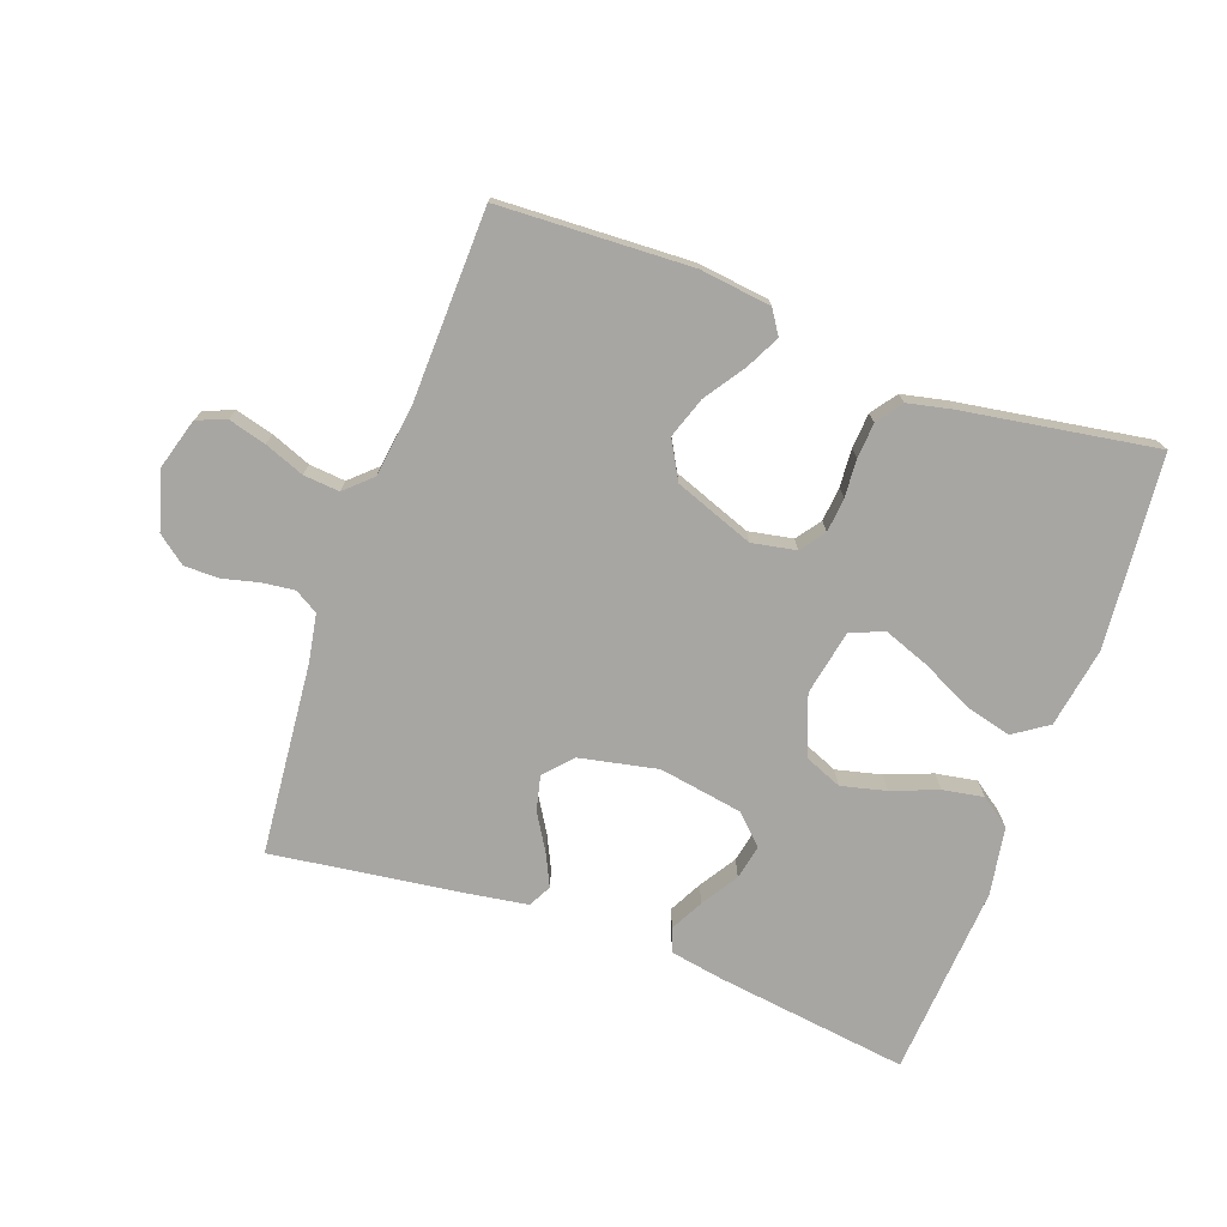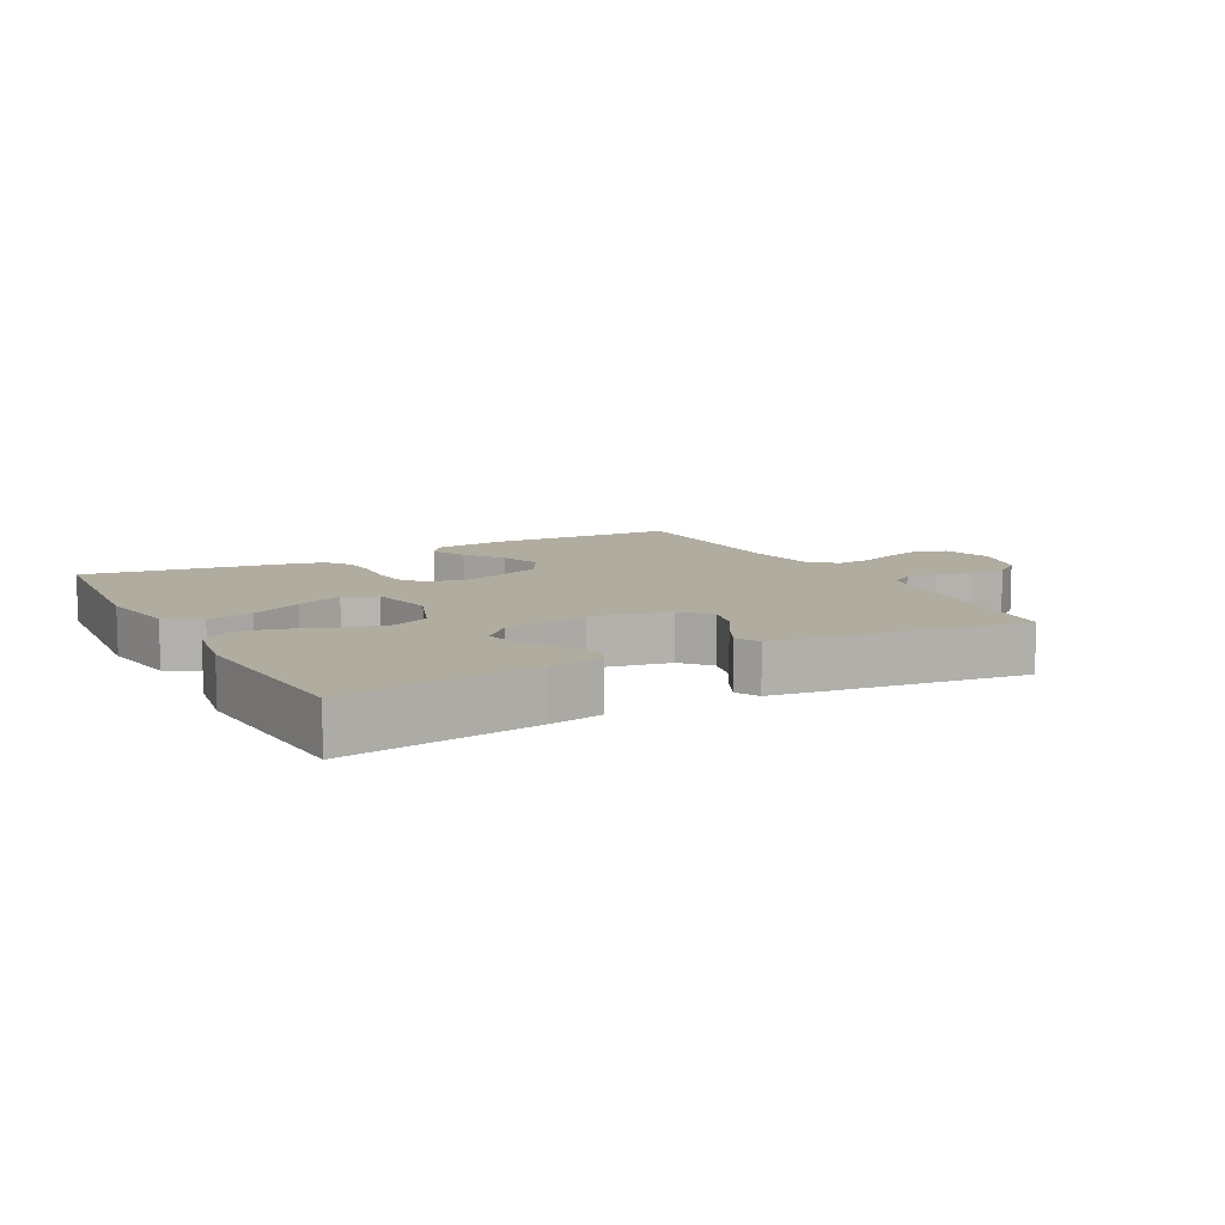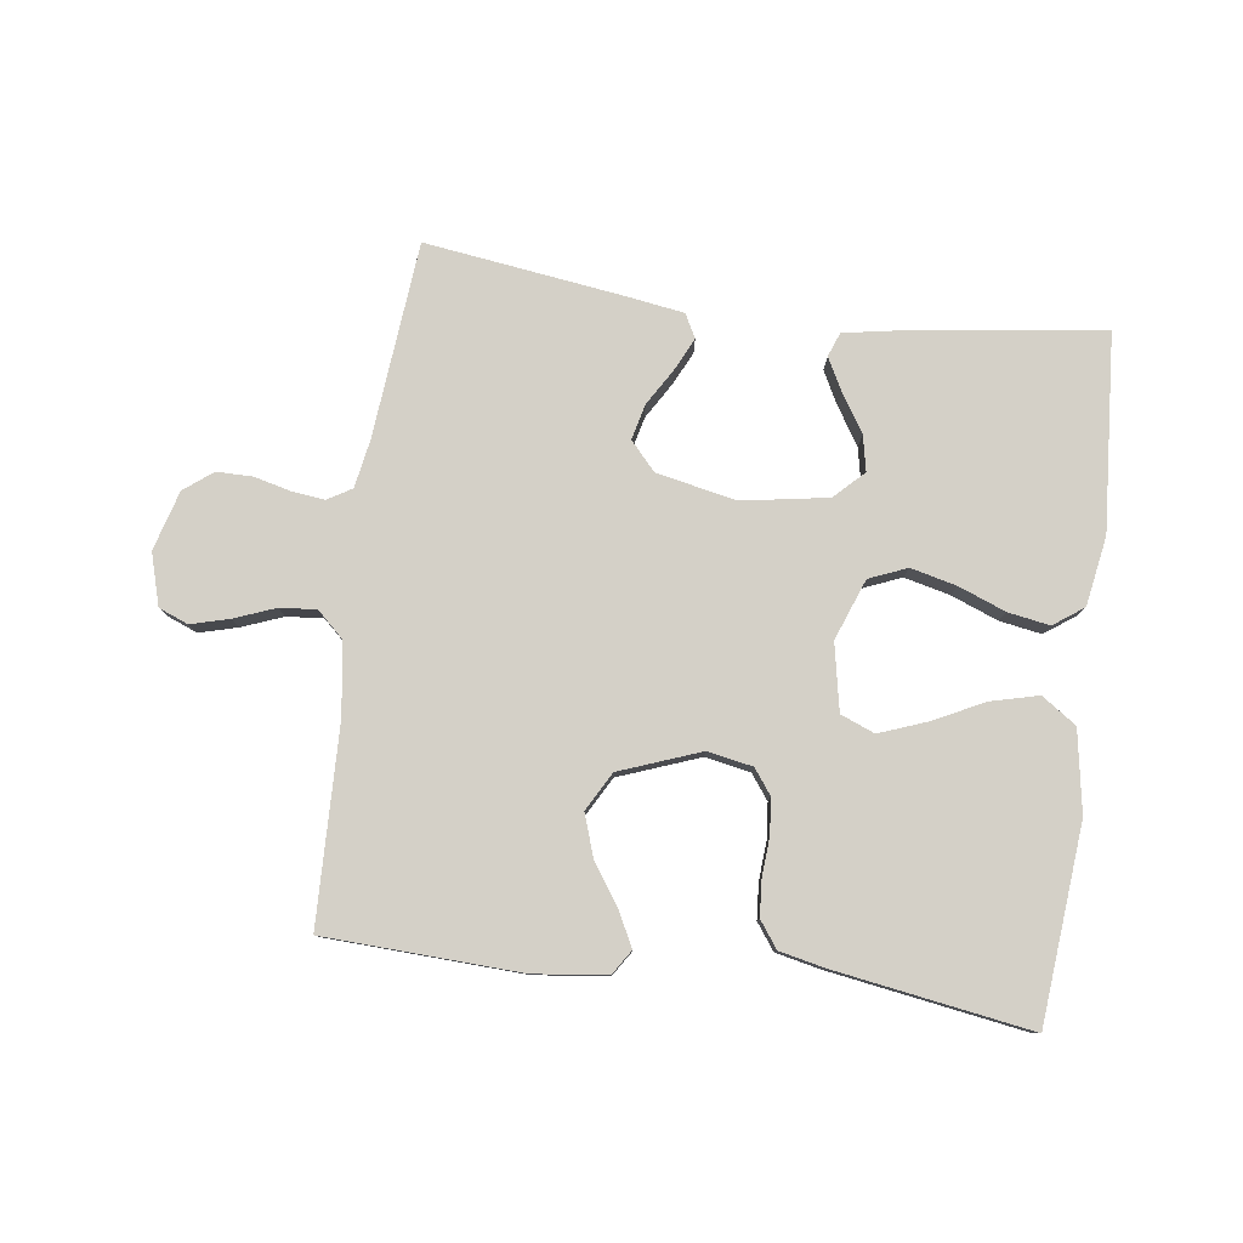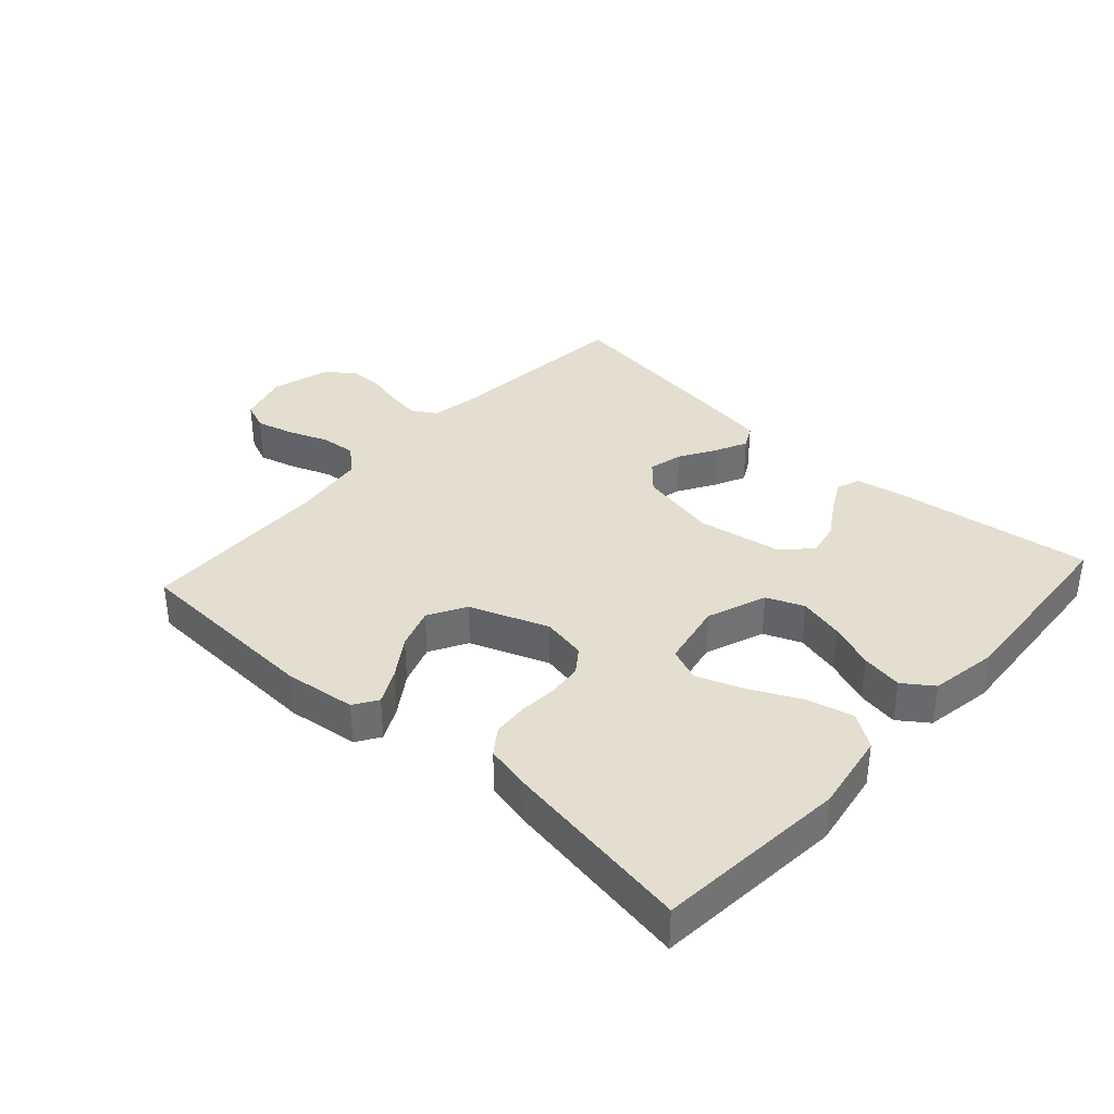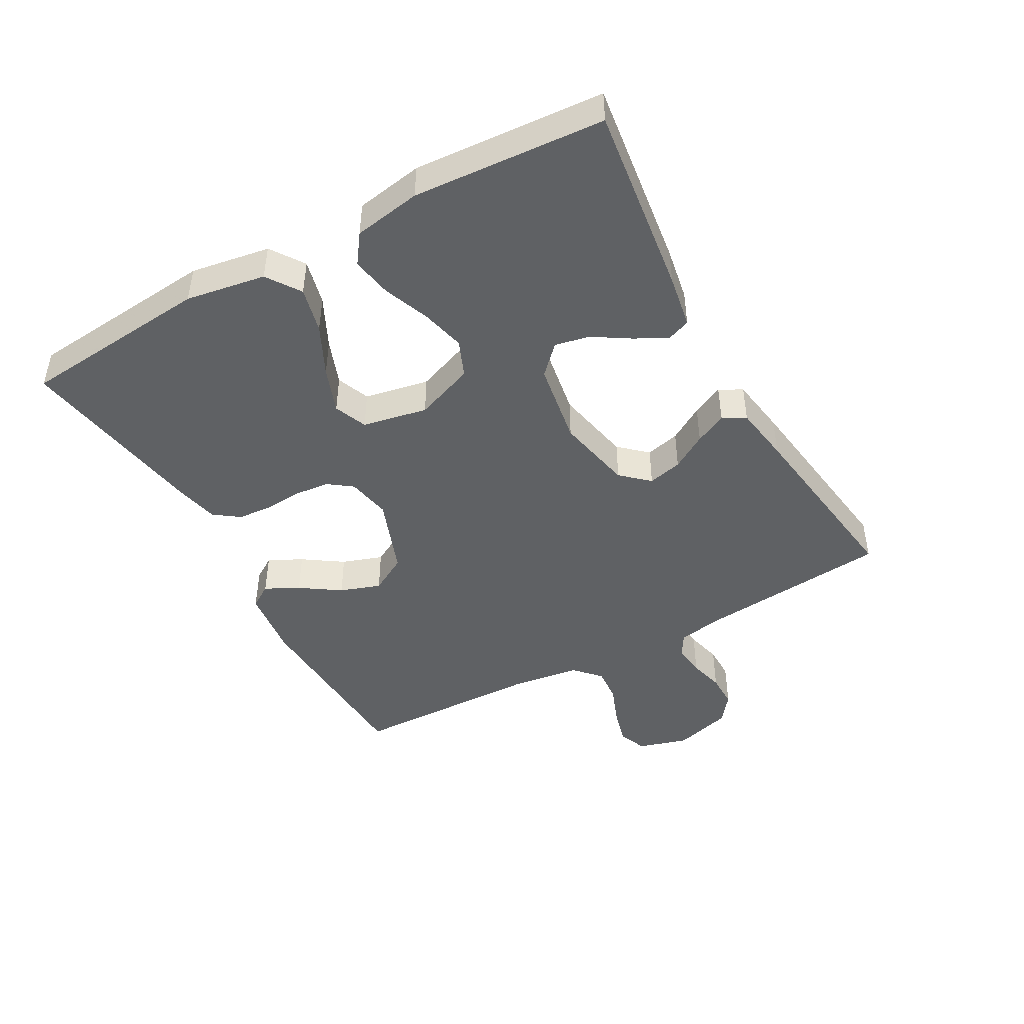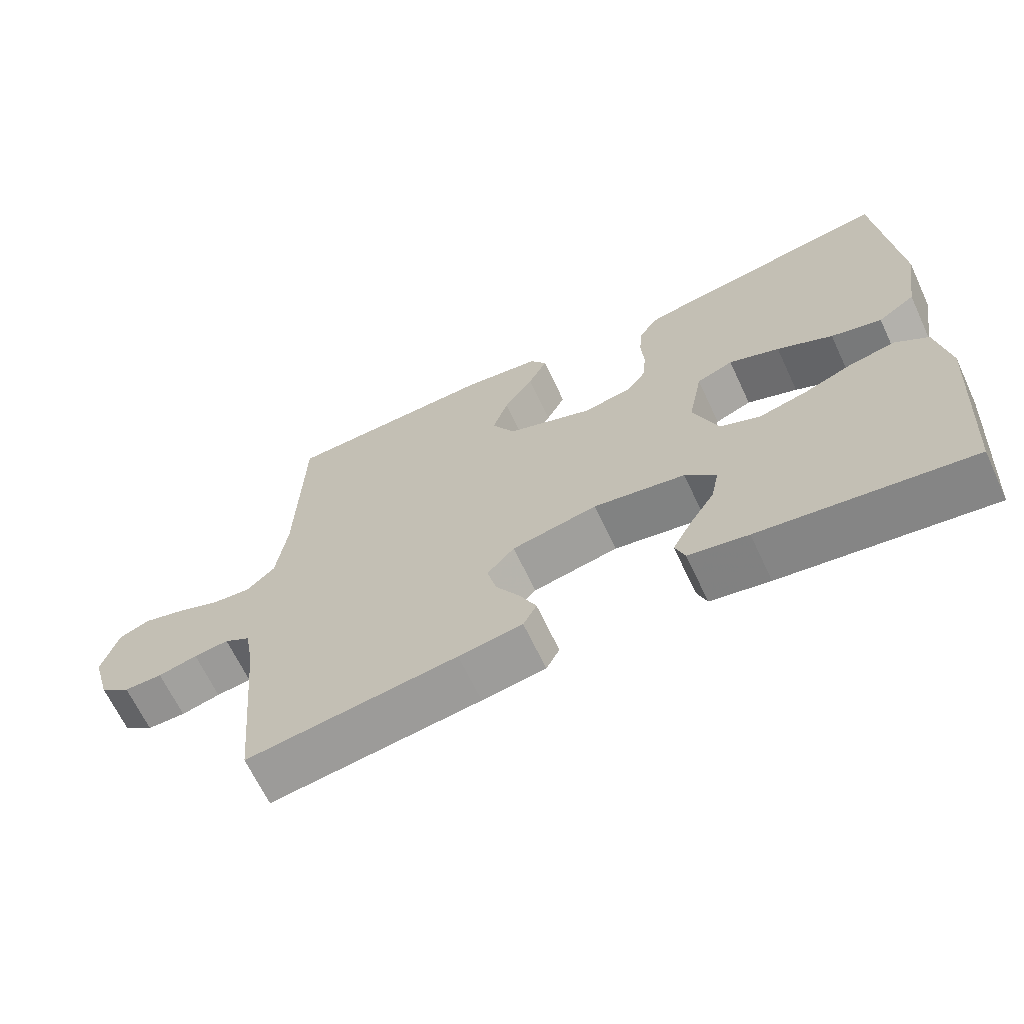
<metadata>
{"format":"obj","ext":"obj","renderer":"f3d","projection":"perspective","resolution":1024,"background":"white","views":[{"elev":-74.3,"azim":-19.9,"up":"+Y"},{"elev":9.9,"azim":151.5,"up":"+Y"},{"elev":79.9,"azim":7.6,"up":"+Y"},{"elev":36.4,"azim":42.2,"up":"+Y"},{"elev":-45.5,"azim":119.1,"up":"+Y"},{"elev":-66.1,"azim":25.1,"up":"+Z"}]}
</metadata>
<code>
v 0.5 0.07 -0.5
v 0.2 0.07 -0.46
v 0.115 0.07 -0.445
v 0.101 0.07 -0.408
v 0.128 0.07 -0.357
v 0.164 0.07 -0.3
v 0.175 0.07 -0.246
v 0.131 0.07 -0.203
v 0 0.07 -0.181
v -0.122 0.07 -0.206
v -0.161 0.07 -0.249
v -0.148 0.07 -0.303
v -0.114 0.07 -0.359
v -0.09 0.07 -0.409
v -0.109 0.07 -0.445
v -0.2 0.07 -0.459
v -0.5 0.07 -0.5
v -0.528 0.07 -0.2
v -0.541 0.07 -0.127
v -0.578 0.07 -0.105
v -0.628 0.07 -0.111
v -0.684 0.07 -0.125
v -0.739 0.07 -0.125
v -0.783 0.07 -0.091
v -0.809 0.07 0
v -0.786 0.07 0.079
v -0.741 0.07 0.097
v -0.682 0.07 0.081
v -0.62 0.07 0.057
v -0.564 0.07 0.052
v -0.523 0.07 0.09
v -0.508 0.07 0.2
v -0.5 0.07 0.5
v -0.2 0.07 0.513
v -0.089 0.07 0.499
v -0.065 0.07 0.462
v -0.092 0.07 0.409
v -0.134 0.07 0.347
v -0.156 0.07 0.283
v -0.123 0.07 0.224
v 0 0.07 0.178
v 0.069 0.07 0.191
v 0.097 0.07 0.229
v 0.102 0.07 0.283
v 0.098 0.07 0.342
v 0.102 0.07 0.397
v 0.131 0.07 0.437
v 0.2 0.07 0.452
v 0.5 0.07 0.5
v 0.527 0.07 0.2
v 0.506 0.07 0.075
v 0.453 0.07 0.039
v 0.381 0.07 0.057
v 0.302 0.07 0.096
v 0.23 0.07 0.123
v 0.178 0.07 0.102
v 0.158 0.07 0
v 0.193 0.07 -0.093
v 0.251 0.07 -0.117
v 0.321 0.07 -0.1
v 0.393 0.07 -0.072
v 0.457 0.07 -0.061
v 0.503 0.07 -0.094
v 0.521 0.07 -0.2
v 0.5 0 -0.5
v 0.2 0 -0.46
v 0.115 0 -0.445
v 0.101 0 -0.408
v 0.128 0 -0.357
v 0.164 0 -0.3
v 0.175 0 -0.246
v 0.131 0 -0.203
v 0 0 -0.181
v -0.122 0 -0.206
v -0.161 0 -0.249
v -0.148 0 -0.303
v -0.114 0 -0.359
v -0.09 0 -0.409
v -0.109 0 -0.445
v -0.2 0 -0.459
v -0.5 0 -0.5
v -0.528 0 -0.2
v -0.541 0 -0.127
v -0.578 0 -0.105
v -0.628 0 -0.111
v -0.684 0 -0.125
v -0.739 0 -0.125
v -0.783 0 -0.091
v -0.809 0 0
v -0.786 0 0.079
v -0.741 0 0.097
v -0.682 0 0.081
v -0.62 0 0.057
v -0.564 0 0.052
v -0.523 0 0.09
v -0.508 0 0.2
v -0.5 0 0.5
v -0.2 0 0.513
v -0.089 0 0.499
v -0.065 0 0.462
v -0.092 0 0.409
v -0.134 0 0.347
v -0.156 0 0.283
v -0.123 0 0.224
v 0 0 0.178
v 0.069 0 0.191
v 0.097 0 0.229
v 0.102 0 0.283
v 0.098 0 0.342
v 0.102 0 0.397
v 0.131 0 0.437
v 0.2 0 0.452
v 0.5 0 0.5
v 0.527 0 0.2
v 0.506 0 0.075
v 0.453 0 0.039
v 0.381 0 0.057
v 0.302 0 0.096
v 0.23 0 0.123
v 0.178 0 0.102
v 0.158 0 0
v 0.193 0 -0.093
v 0.251 0 -0.117
v 0.321 0 -0.1
v 0.393 0 -0.072
v 0.457 0 -0.061
v 0.503 0 -0.094
v 0.521 0 -0.2
f 4 5 6
f 3 4 6
f 2 3 6
f 1 2 6
f 64 1 6
f 63 64 6
f 62 63 6
f 61 62 6
f 60 61 6
f 59 60 6 7
f 58 59 7 8
f 57 58 8 9
f 56 57 9 10
f 52 53 54
f 51 52 54
f 50 51 54
f 49 50 54
f 48 49 54
f 47 48 54
f 46 47 54
f 45 46 54
f 44 45 54
f 43 44 54 55
f 42 43 55 56
f 36 37 38
f 35 36 38
f 34 35 38
f 33 34 38
f 32 33 38
f 31 32 38 39
f 30 31 39 40
f 27 28 29
f 26 27 29
f 25 26 29
f 24 25 29
f 23 24 29
f 22 23 29
f 21 22 29
f 20 21 29 30
f 30 40 41
f 20 30 41
f 19 20 41
f 16 17 18
f 15 16 18
f 14 15 18
f 13 14 18
f 12 13 18
f 11 12 18 19
f 42 56 10
f 41 42 10
f 19 41 10
f 10 11 19
f 70 69 68
f 70 68 67
f 70 67 66
f 70 66 65
f 70 65 128
f 70 128 127
f 70 127 126
f 70 126 125
f 70 125 124
f 71 70 124 123
f 72 71 123 122
f 73 72 122 121
f 74 73 121 120
f 118 117 116
f 118 116 115
f 118 115 114
f 118 114 113
f 118 113 112
f 118 112 111
f 118 111 110
f 118 110 109
f 118 109 108
f 119 118 108 107
f 120 119 107 106
f 102 101 100
f 102 100 99
f 102 99 98
f 102 98 97
f 102 97 96
f 103 102 96 95
f 104 103 95 94
f 93 92 91
f 93 91 90
f 93 90 89
f 93 89 88
f 93 88 87
f 93 87 86
f 93 86 85
f 94 93 85 84
f 105 104 94
f 105 94 84
f 105 84 83
f 82 81 80
f 82 80 79
f 82 79 78
f 82 78 77
f 82 77 76
f 83 82 76 75
f 74 120 106
f 74 106 105
f 74 105 83
f 83 75 74
f 1 65 66 2
f 2 66 67 3
f 3 67 68 4
f 4 68 69 5
f 5 69 70 6
f 6 70 71 7
f 7 71 72 8
f 8 72 73 9
f 9 73 74 10
f 10 74 75 11
f 11 75 76 12
f 12 76 77 13
f 13 77 78 14
f 14 78 79 15
f 15 79 80 16
f 16 80 81 17
f 17 81 82 18
f 18 82 83 19
f 19 83 84 20
f 20 84 85 21
f 21 85 86 22
f 22 86 87 23
f 23 87 88 24
f 24 88 89 25
f 25 89 90 26
f 26 90 91 27
f 27 91 92 28
f 28 92 93 29
f 29 93 94 30
f 30 94 95 31
f 31 95 96 32
f 32 96 97 33
f 33 97 98 34
f 34 98 99 35
f 35 99 100 36
f 36 100 101 37
f 37 101 102 38
f 38 102 103 39
f 39 103 104 40
f 40 104 105 41
f 41 105 106 42
f 42 106 107 43
f 43 107 108 44
f 44 108 109 45
f 45 109 110 46
f 46 110 111 47
f 47 111 112 48
f 48 112 113 49
f 49 113 114 50
f 50 114 115 51
f 51 115 116 52
f 52 116 117 53
f 53 117 118 54
f 54 118 119 55
f 55 119 120 56
f 56 120 121 57
f 57 121 122 58
f 58 122 123 59
f 59 123 124 60
f 60 124 125 61
f 61 125 126 62
f 62 126 127 63
f 63 127 128 64
f 64 128 65 1

</code>
